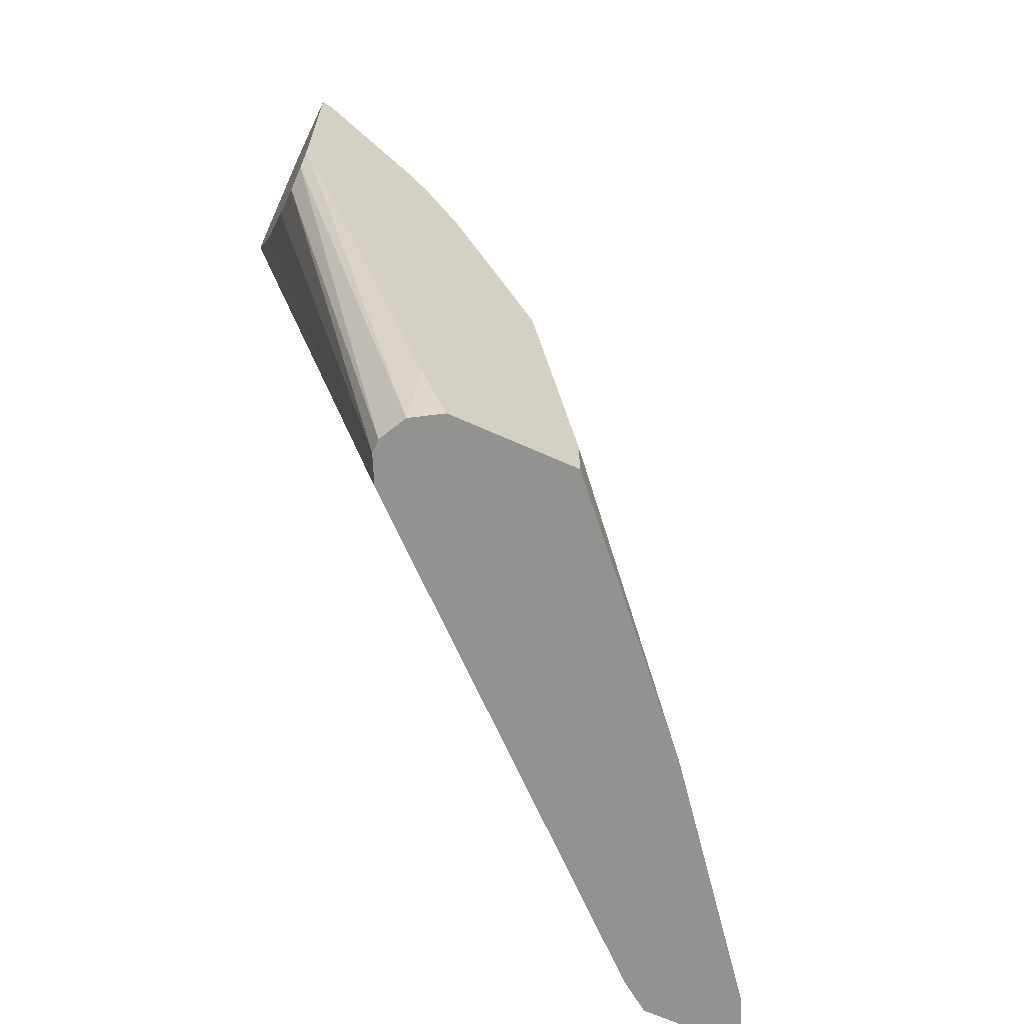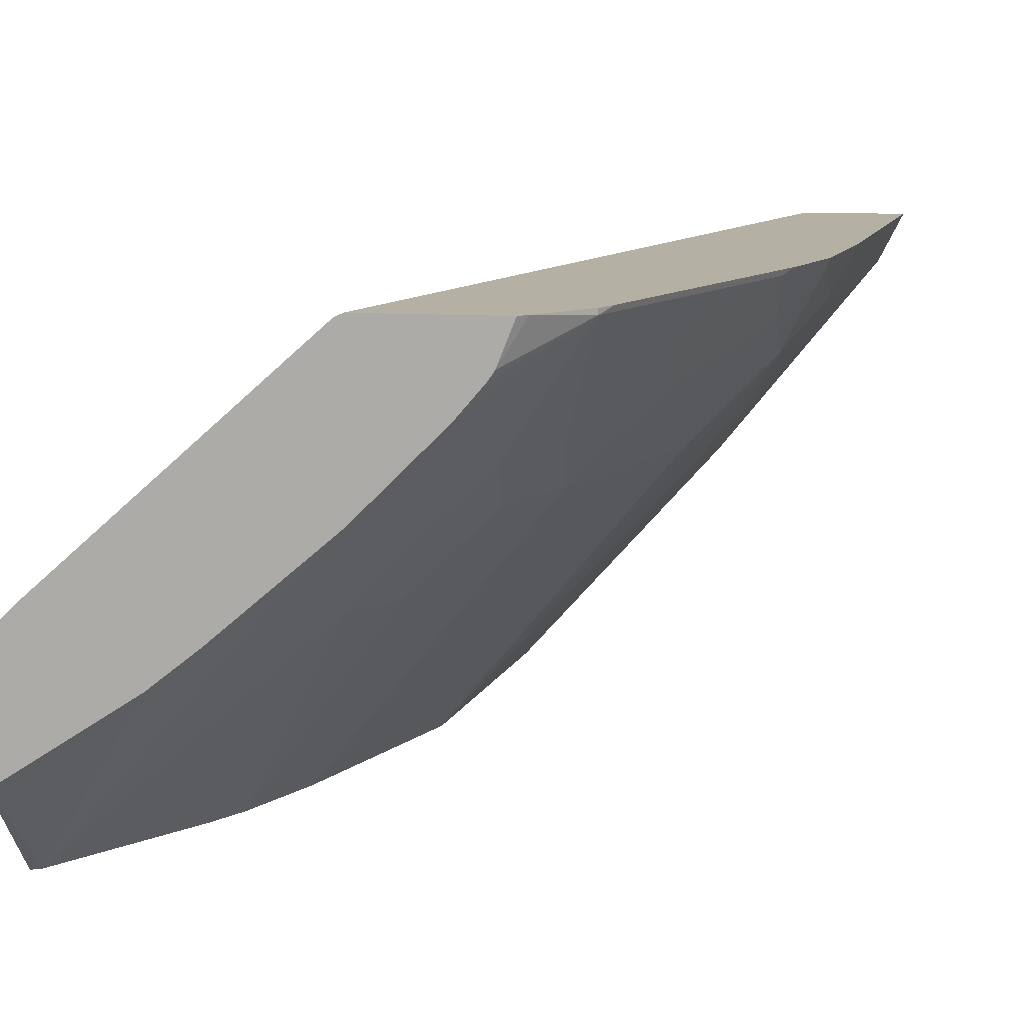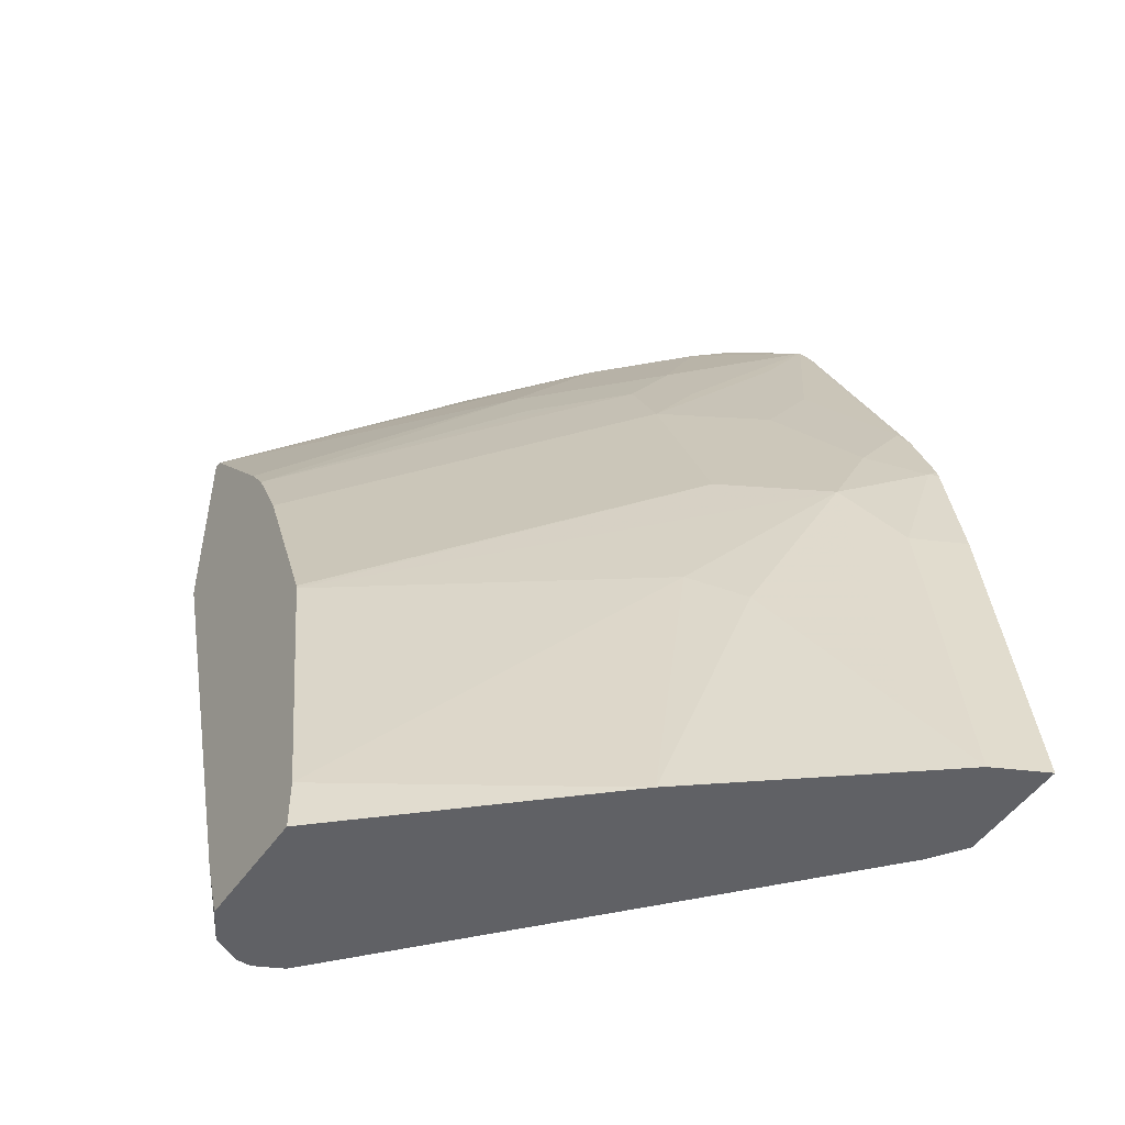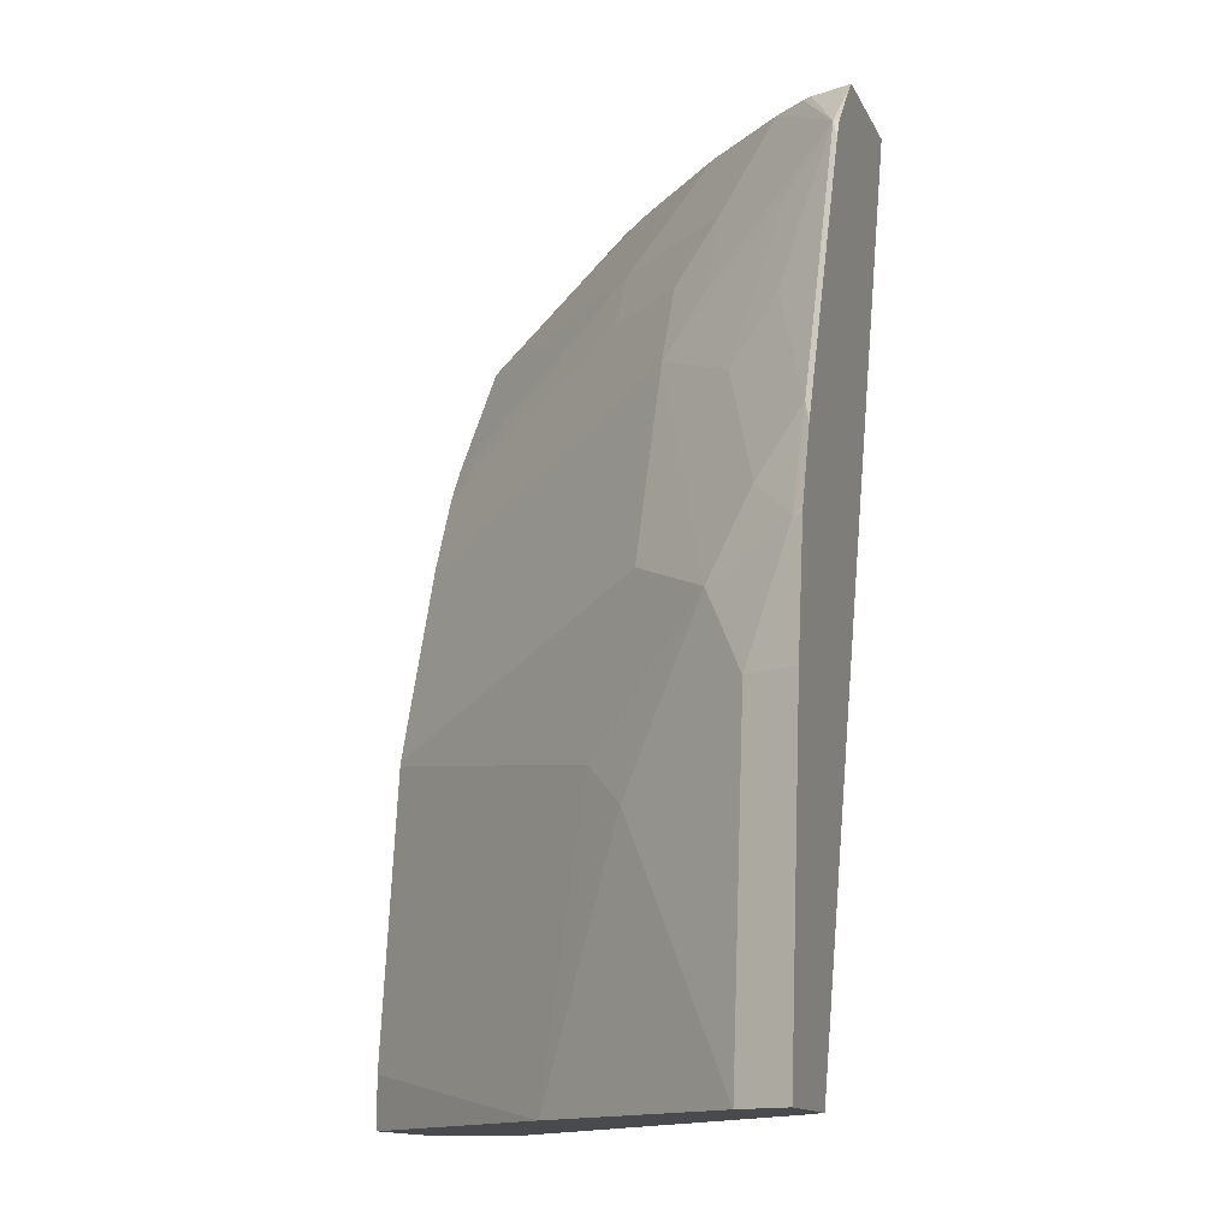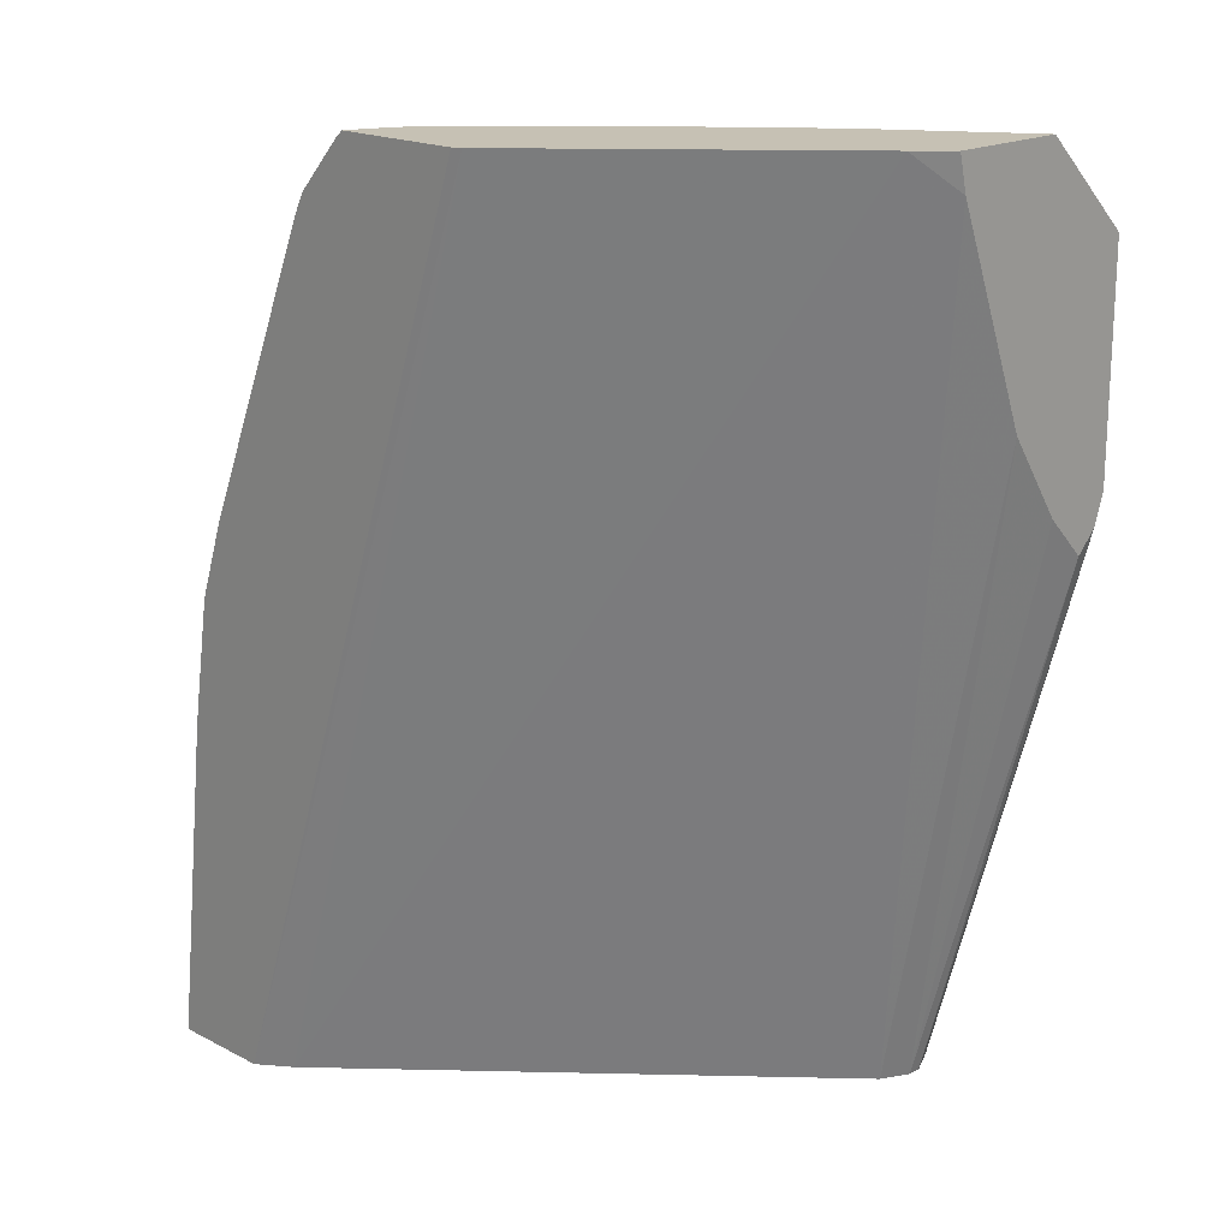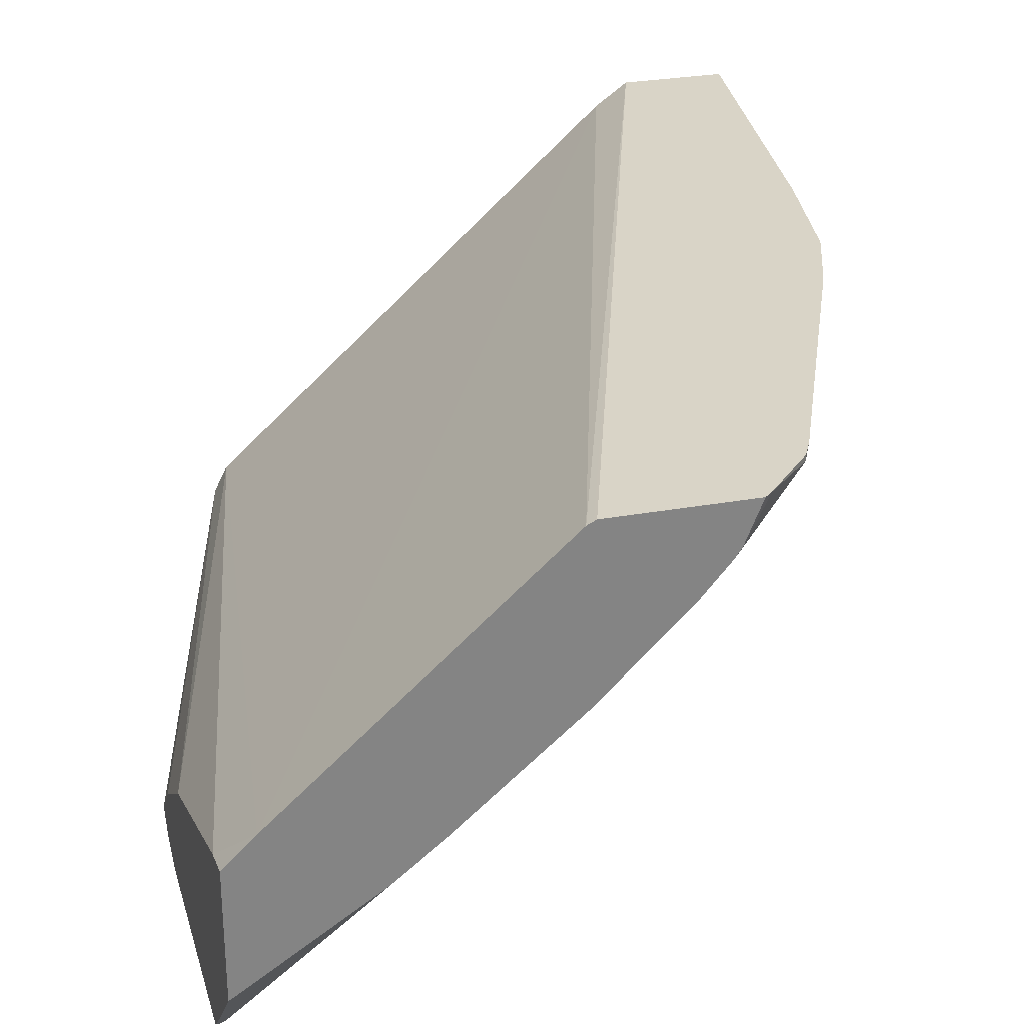
<metadata>
{"format":"obj","ext":"obj","renderer":"f3d","projection":"perspective","resolution":1024,"background":"white","views":[{"elev":-66.3,"azim":-24.3,"up":"+Z"},{"elev":11.6,"azim":8.6,"up":"+Y"},{"elev":-50.1,"azim":56.3,"up":"+Z"},{"elev":-12.8,"azim":107.3,"up":"+Z"},{"elev":18.5,"azim":-135.6,"up":"+Z"},{"elev":28.7,"azim":-15.2,"up":"+Y"}]}
</metadata>
<code>
v 0.767 -0.2831 0.0001383
v 0.7556 -0.3058 0.0001383
v 0.7201 -0.2831 0.0001383
v 0.7576 -0.2831 0.07494
v 0.7556 -0.2872 0.07494
v 0.7368 -0.306 0.1499
v 0.7555 -0.3059 0.0001383
v 0.7056 -0.2935 0.0001383
v 0.5781 -0.285 0.4094
v 0.5807 -0.2837 0.4094
v 0.5818 -0.2831 0.4094
v 0.7482 -0.2831 0.1499
v 0.7431 -0.2935 0.1499
v 0.7389 -0.2831 0.206
v 0.7368 -0.2872 0.206
v 0.7181 -0.3247 0.1874
v 0.7368 -0.3247 0.03748
v 0.6807 -0.3995 0.0001383
v 0.5183 -0.4621 0.0001383
v 0.463 -0.3881 0.4094
v 0.6409 -0.2831 0.4094
v 0.738 -0.2831 0.2096
v 0.7263 -0.2831 0.2427
v 0.7212 -0.2857 0.2529
v 0.7181 -0.306 0.2248
v 0.6806 -0.3622 0.206
v 0.5692 -0.5014 0.1543
v 0.6806 -0.3809 0.1312
v 0.6994 -0.3622 0.1124
v 0.6806 -0.3247 0.281
v 0.6432 -0.3622 0.2997
v 0.6806 -0.3996 0.0001383
v 0.5121 -0.4745 0.0001383
v 0.4496 -0.4426 0.2997
v 0.4496 -0.4051 0.3934
v 0.4496 -0.4011 0.4094
v 0.6336 -0.3014 0.4094
v 0.6446 -0.2831 0.4062
v 0.7259 -0.2831 0.2437
v 0.6837 -0.3044 0.3091
v 0.665 -0.2857 0.384
v 0.5686 -0.5014 0.1565
v 0.5879 -0.5014 0.02314
v 0.6619 -0.306 0.3559
v 0.6463 -0.3419 0.3278
v 0.6244 -0.3622 0.3372
v 0.5124 -0.5014 0.2876
v 0.5312 -0.5014 0.2501
v 0.5879 -0.5014 0.0001383
v 0.5121 -0.4746 0.0001383
v 0.4496 -0.4683 0.2622
v 0.4496 -0.4212 0.4094
v 0.6309 -0.3054 0.4094
v 0.665 -0.2831 0.384
v 0.6698 -0.2831 0.3746
v 0.6697 -0.2831 0.3748
v 0.6191 -0.3194 0.4094
v 0.6275 -0.3419 0.3653
v 0.6057 -0.3809 0.3372
v 0.587 -0.3996 0.3372
v 0.5714 -0.3981 0.3653
v 0.5014 -0.5014 0.3041
v 0.5317 -0.5014 0.0001383
v 0.4496 -0.487 0.2435
v 0.5121 -0.4808 0.0001383
v 0.4496 -0.4569 0.4094
v 0.6003 -0.3381 0.4094
v 0.5901 -0.3794 0.3653
v 0.5816 -0.3568 0.4094
v 0.454 -0.5014 0.3659
v 0.5183 -0.4933 0.0001383
v 0.5202 -0.5014 0.03311
v 0.4496 -0.4964 0.2529
v 0.5151 -0.4869 0.0001383
v 0.4505 -0.4565 0.4094
v 0.4496 -0.5014 0.3681
v 0.5781 -0.3599 0.4094
v 0.5299 -0.4014 0.4094
v 0.5085 -0.4185 0.4094
v 0.4496 -0.5014 0.2672
f 31 44 41
f 31 41 45
f 31 45 58
f 31 58 46
f 31 46 47
f 31 47 48
f 31 48 42
f 34 64 73
f 33 50 34
f 34 51 64
f 34 73 80
f 34 80 76
f 34 76 66
f 30 44 31
f 34 52 35
f 32 43 49
f 34 66 52
f 27 70 76
f 28 32 29
f 24 39 41
f 34 50 51
f 24 41 40
f 25 40 30
f 26 42 27
f 26 31 42
f 27 42 48
f 27 48 47
f 27 47 62
f 27 62 70
f 27 76 80
f 27 80 72
f 27 72 63
f 27 63 49
f 27 49 43
f 27 43 28
f 28 43 32
f 30 40 44
f 35 52 36
f 58 67 68
f 37 41 38
f 61 69 70
f 61 70 62
f 63 72 71
f 64 65 73
f 65 74 73
f 66 76 75
f 67 69 68
f 61 68 69
f 69 77 70
f 70 78 79
f 70 79 75
f 70 75 76
f 71 72 80
f 71 80 73
f 71 73 74
f 24 40 25
f 70 77 78
f 37 53 41
f 59 61 60
f 58 68 59
f 38 41 54
f 39 55 41
f 40 41 44
f 41 55 56
f 41 56 54
f 41 53 57
f 41 57 58
f 59 68 61
f 41 58 45
f 46 59 47
f 47 59 60
f 47 60 61
f 47 61 62
f 50 64 51
f 50 65 64
f 57 67 58
f 46 58 59
f 23 39 24
f 15 23 24
f 20 35 36
f 1 39 23
f 1 23 22
f 1 22 14
f 1 14 12
f 1 12 4
f 1 4 5
f 1 5 6
f 1 55 39
f 1 6 2
f 3 8 9
f 3 9 10
f 3 10 11
f 4 12 13
f 4 13 6
f 4 6 5
f 6 13 14
f 2 6 7
f 6 14 15
f 1 56 55
f 1 38 54
f 1 2 7
f 1 7 18
f 1 18 32
f 1 32 49
f 1 49 63
f 1 63 71
f 1 71 74
f 1 54 56
f 1 74 65
f 1 50 33
f 1 33 19
f 1 19 8
f 1 8 3
f 21 37 38
f 1 11 21
f 1 21 38
f 1 65 50
f 6 15 16
f 1 3 11
f 6 17 7
f 15 22 23
f 15 24 25
f 15 25 16
f 16 26 27
f 16 27 28
f 16 28 29
f 16 29 17
f 16 25 30
f 16 31 26
f 17 29 18
f 18 29 32
f 19 33 34
f 19 34 35
f 19 35 20
f 6 16 17
f 14 22 15
f 12 14 13
f 16 30 31
f 9 21 11
f 7 17 18
f 9 11 10
f 8 19 20
f 8 20 9
f 9 20 36
f 9 52 66
f 9 66 75
f 9 75 79
f 9 36 52
f 9 78 77
f 9 77 69
f 9 69 67
f 9 67 57
f 9 57 53
f 9 37 21
f 9 79 78
f 9 53 37

</code>
